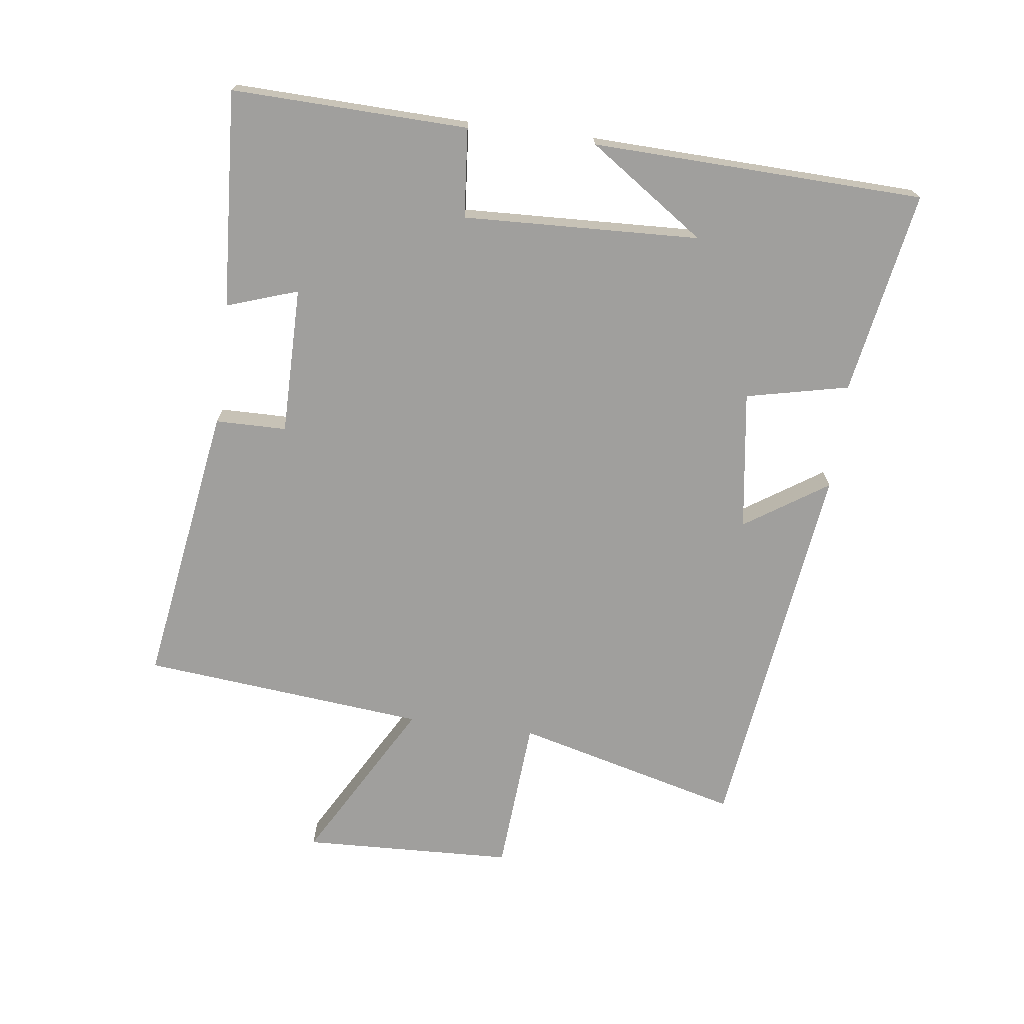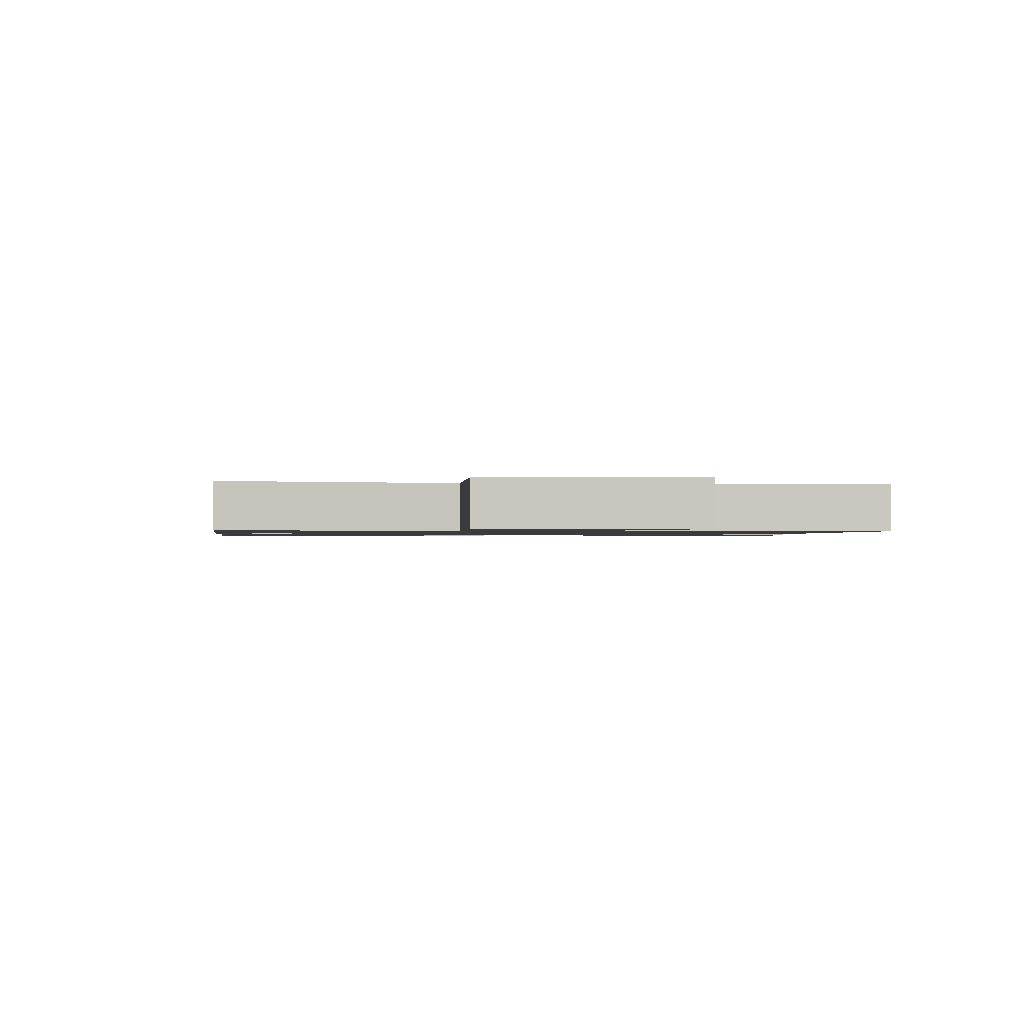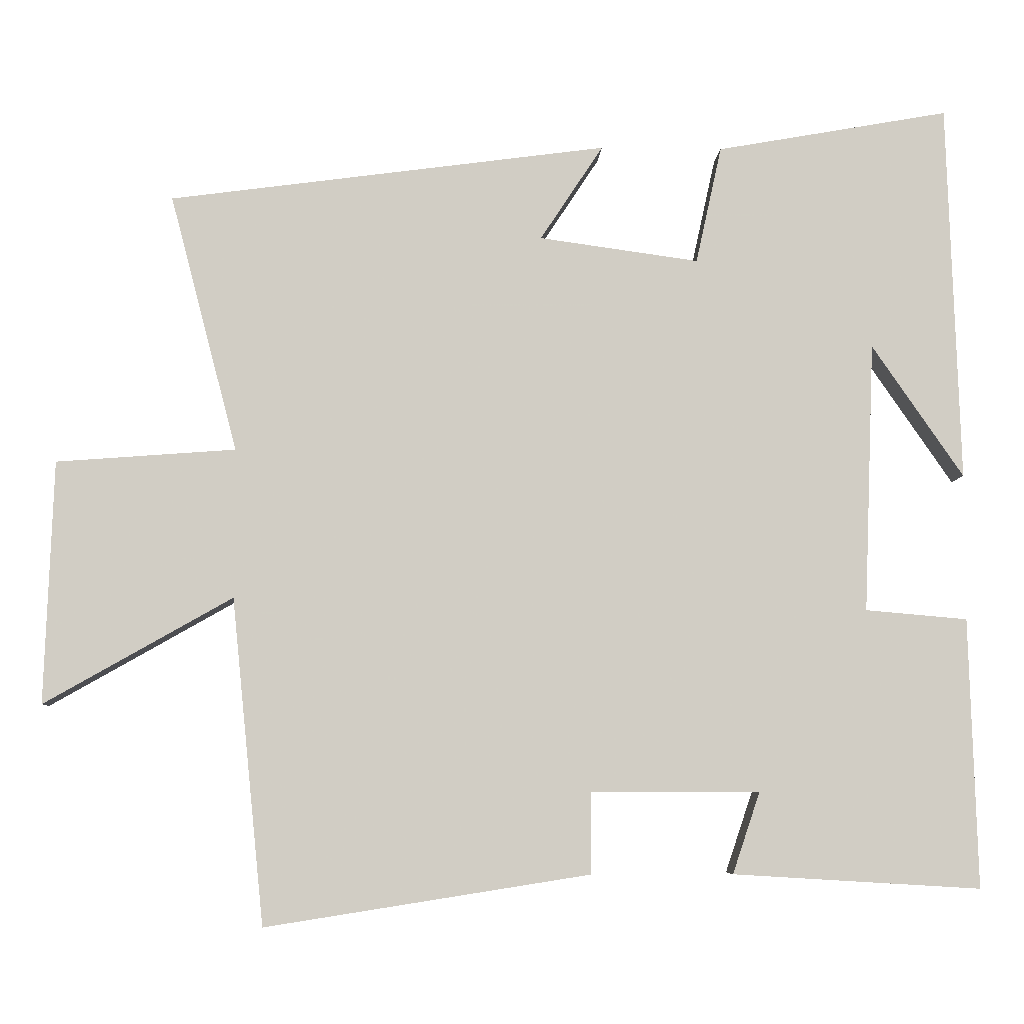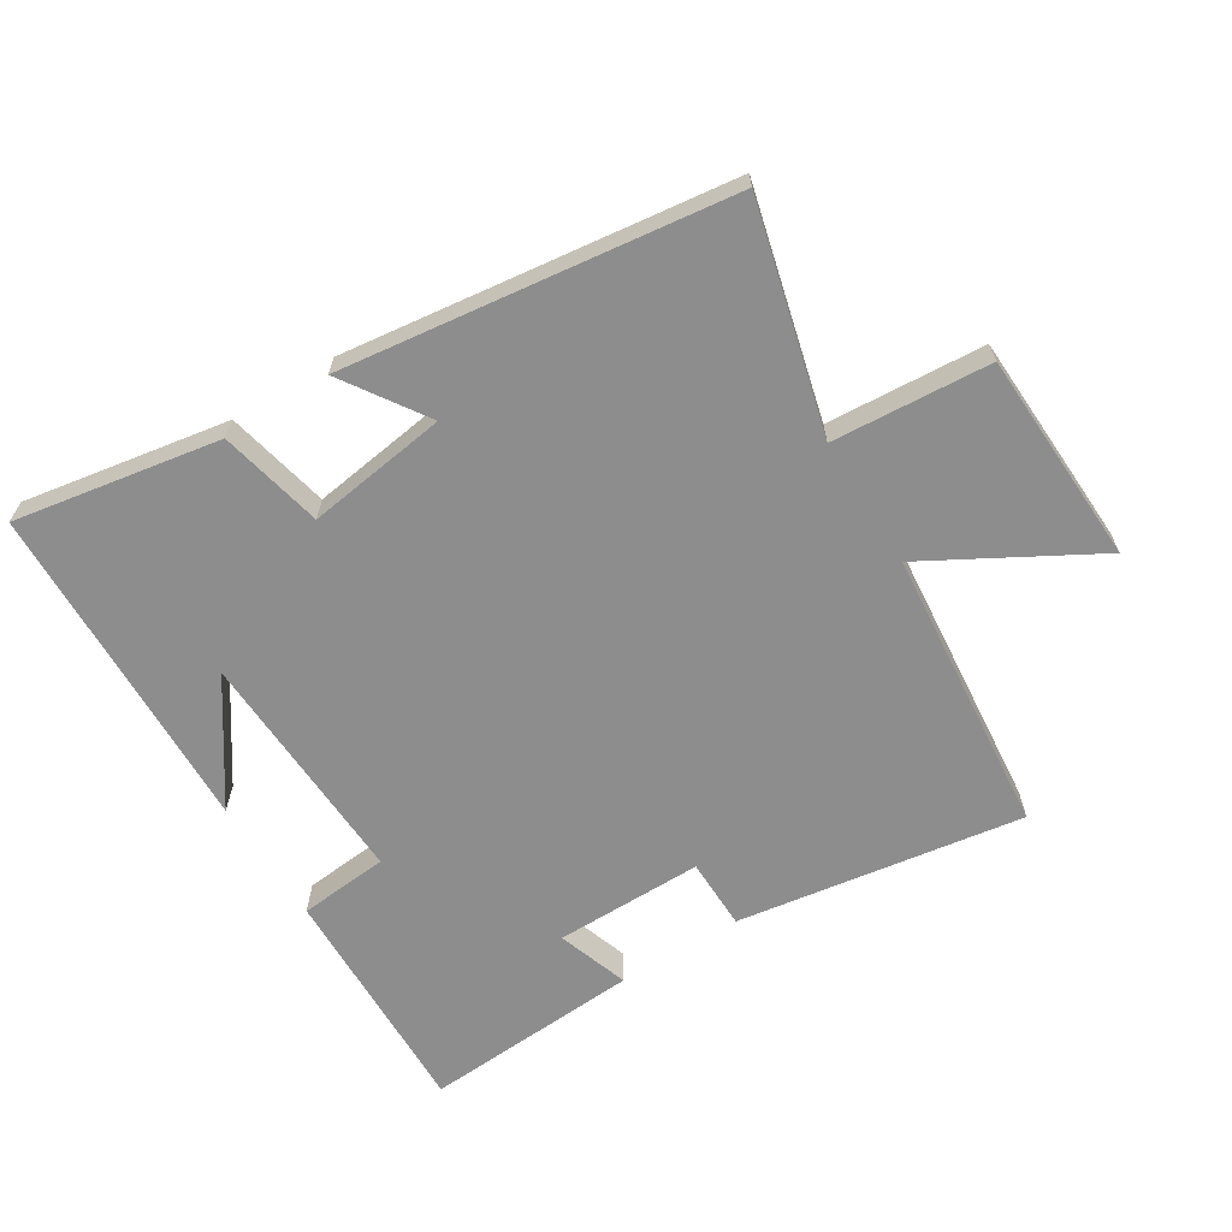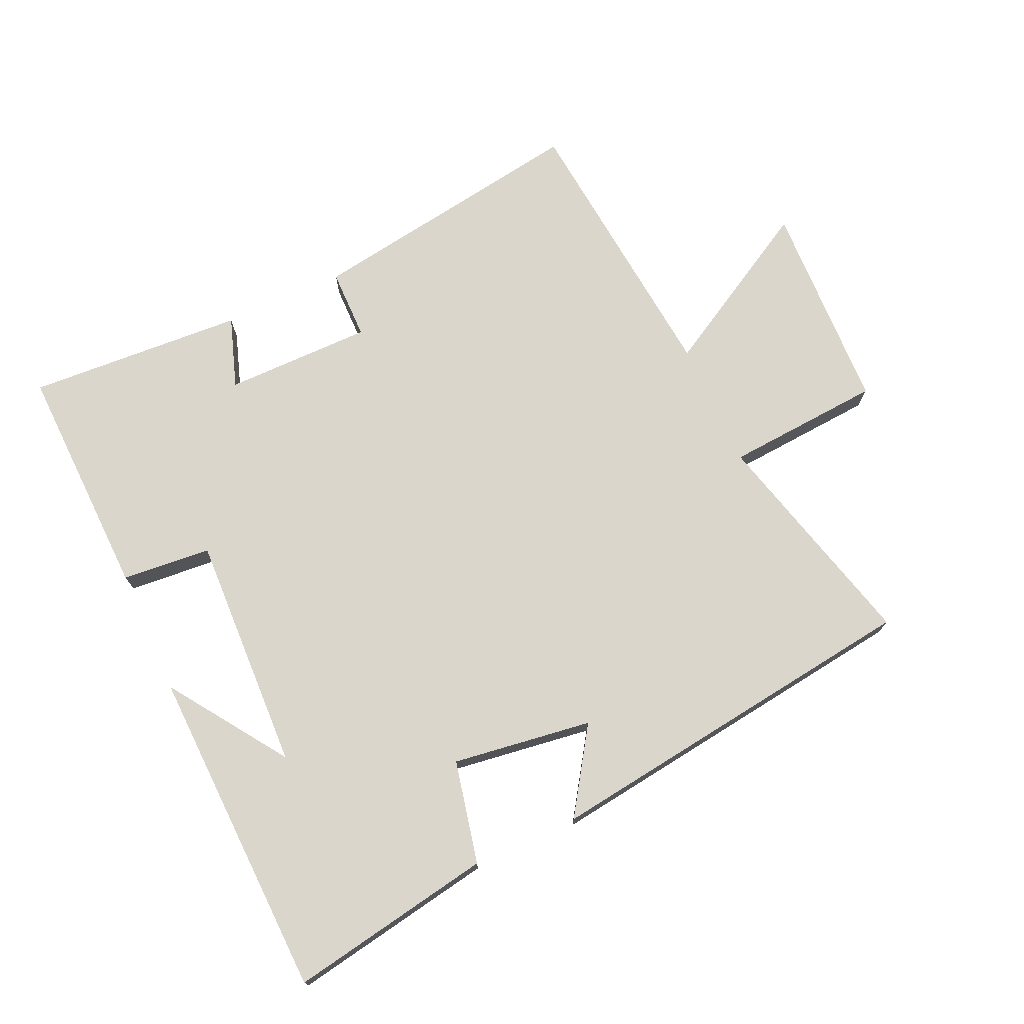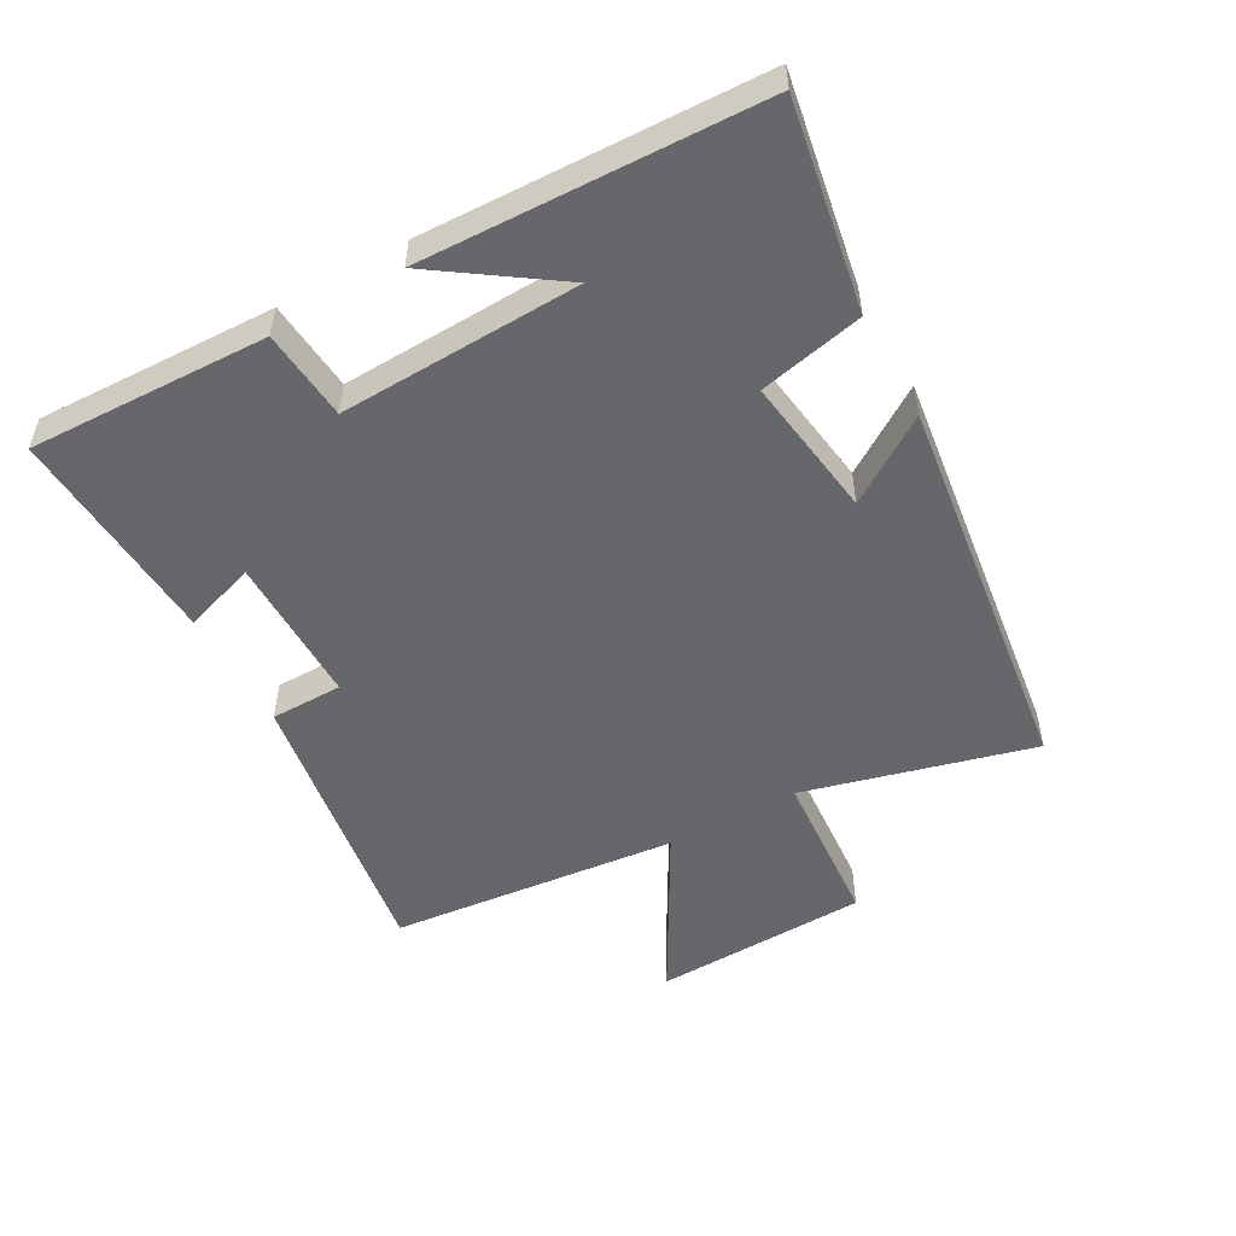
<metadata>
{"format":"obj","ext":"obj","renderer":"f3d","projection":"perspective","resolution":1024,"background":"white","views":[{"elev":-71.3,"azim":-97.3,"up":"+Y"},{"elev":-1.1,"azim":89.5,"up":"+Y"},{"elev":-6.4,"azim":177.3,"up":"+Z"},{"elev":-64.6,"azim":32.1,"up":"+Y"},{"elev":73.5,"azim":-24.4,"up":"+Y"},{"elev":-52.0,"azim":-60.9,"up":"+Y"}]}
</metadata>
<code>
v 0.591 0.07 0.421
v 0.5 0.07 0.073
v 0.742 0.07 0.055
v 0.754 0.07 -0.273
v 0.5 0.07 -0.129
v 0.456 0.07 -0.569
v 0.017 0.07 -0.5
v 0.016 0.07 -0.39
v -0.212 0.07 -0.39
v -0.175 0.07 -0.5
v -0.511 0.07 -0.52
v -0.5 0.07 -0.155
v -0.362 0.07 -0.143
v -0.376 0.07 0.223
v -0.5 0.07 0.043
v -0.483 0.07 0.556
v -0.168 0.07 0.5
v -0.133 0.07 0.341
v 0.083 0.07 0.371
v -0.002 0.07 0.5
v 0.591 0 0.421
v 0.5 0 0.073
v 0.742 0 0.055
v 0.754 0 -0.273
v 0.5 0 -0.129
v 0.456 0 -0.569
v 0.017 0 -0.5
v 0.016 0 -0.39
v -0.212 0 -0.39
v -0.175 0 -0.5
v -0.511 0 -0.52
v -0.5 0 -0.155
v -0.362 0 -0.143
v -0.376 0 0.223
v -0.5 0 0.043
v -0.483 0 0.556
v -0.168 0 0.5
v -0.133 0 0.341
v 0.083 0 0.371
v -0.002 0 0.5
f 19 20 1 2
f 18 19 2
f 16 17 18
f 14 15 16
f 14 16 18
f 13 14 18 2
f 11 12 13
f 10 11 13
f 9 10 13
f 13 2 3
f 9 13 3
f 8 9 3
f 5 6 7 8
f 3 4 5
f 3 5 8
f 22 21 40 39
f 22 39 38
f 38 37 36
f 36 35 34
f 38 36 34
f 22 38 34 33
f 33 32 31
f 33 31 30
f 33 30 29
f 23 22 33
f 23 33 29
f 23 29 28
f 28 27 26 25
f 25 24 23
f 28 25 23
f 1 21 22 2
f 2 22 23 3
f 3 23 24 4
f 4 24 25 5
f 5 25 26 6
f 6 26 27 7
f 7 27 28 8
f 8 28 29 9
f 9 29 30 10
f 10 30 31 11
f 11 31 32 12
f 12 32 33 13
f 13 33 34 14
f 14 34 35 15
f 15 35 36 16
f 16 36 37 17
f 17 37 38 18
f 18 38 39 19
f 19 39 40 20
f 20 40 21 1

</code>
